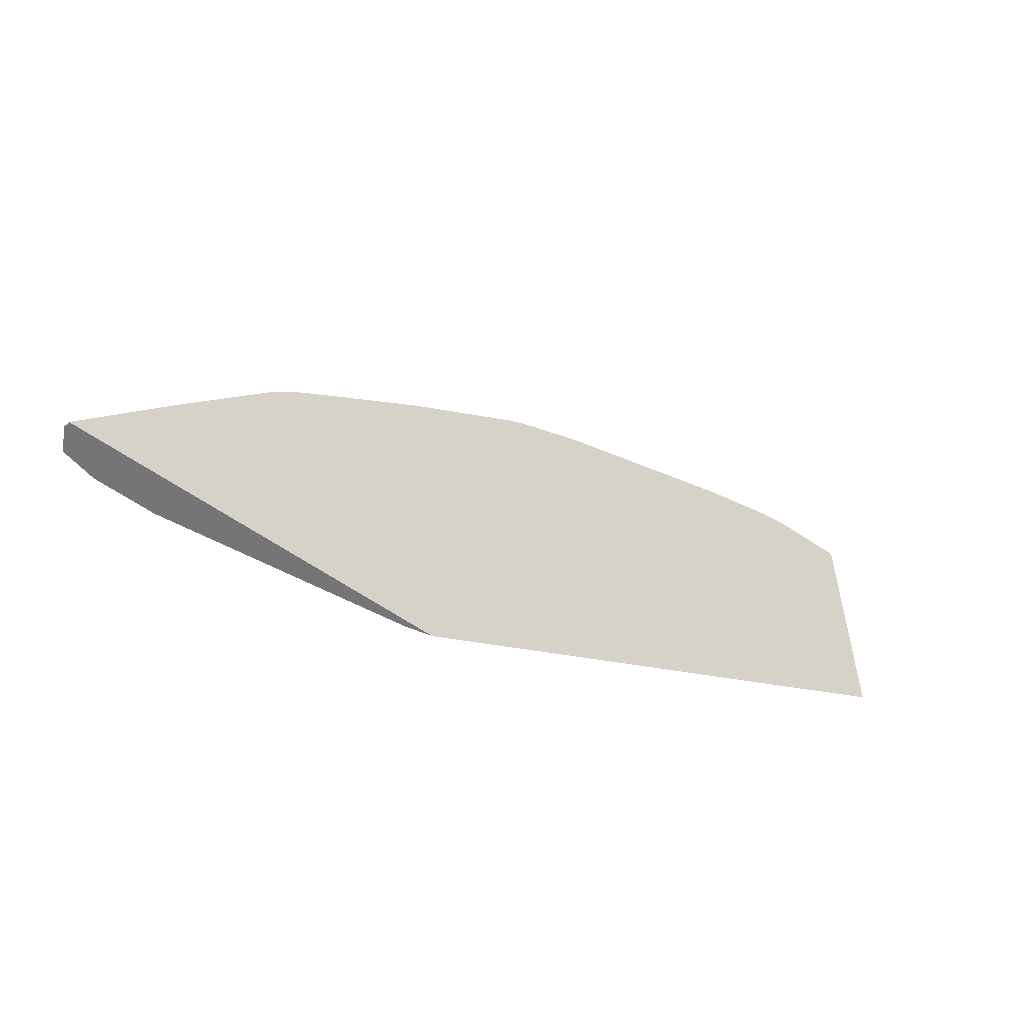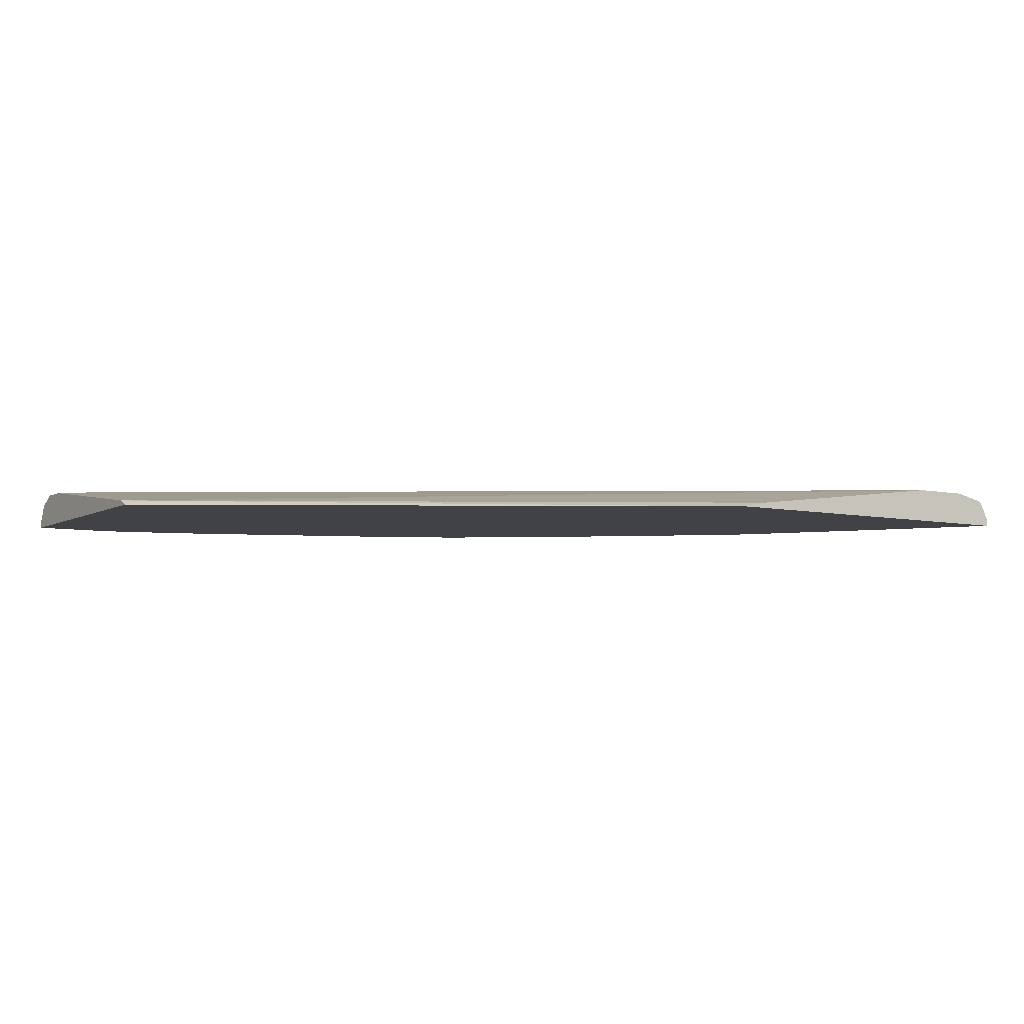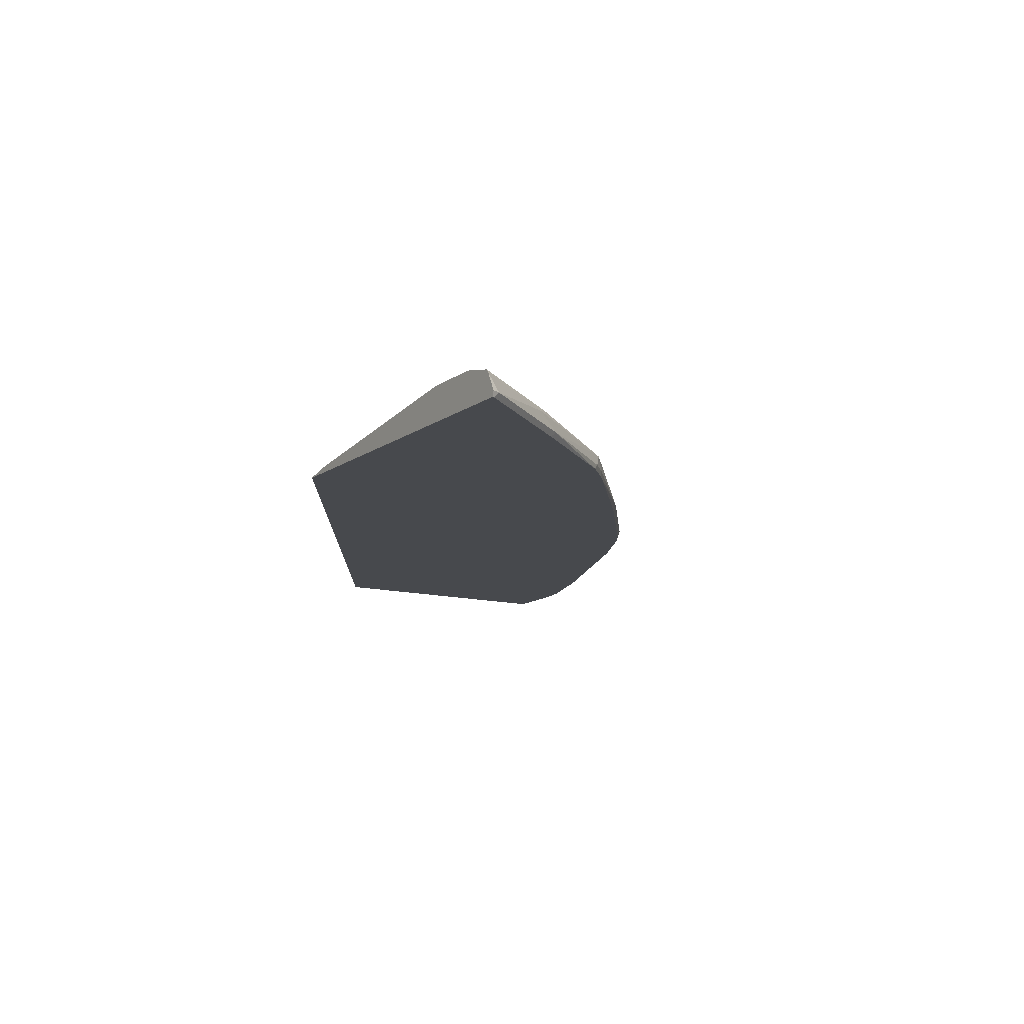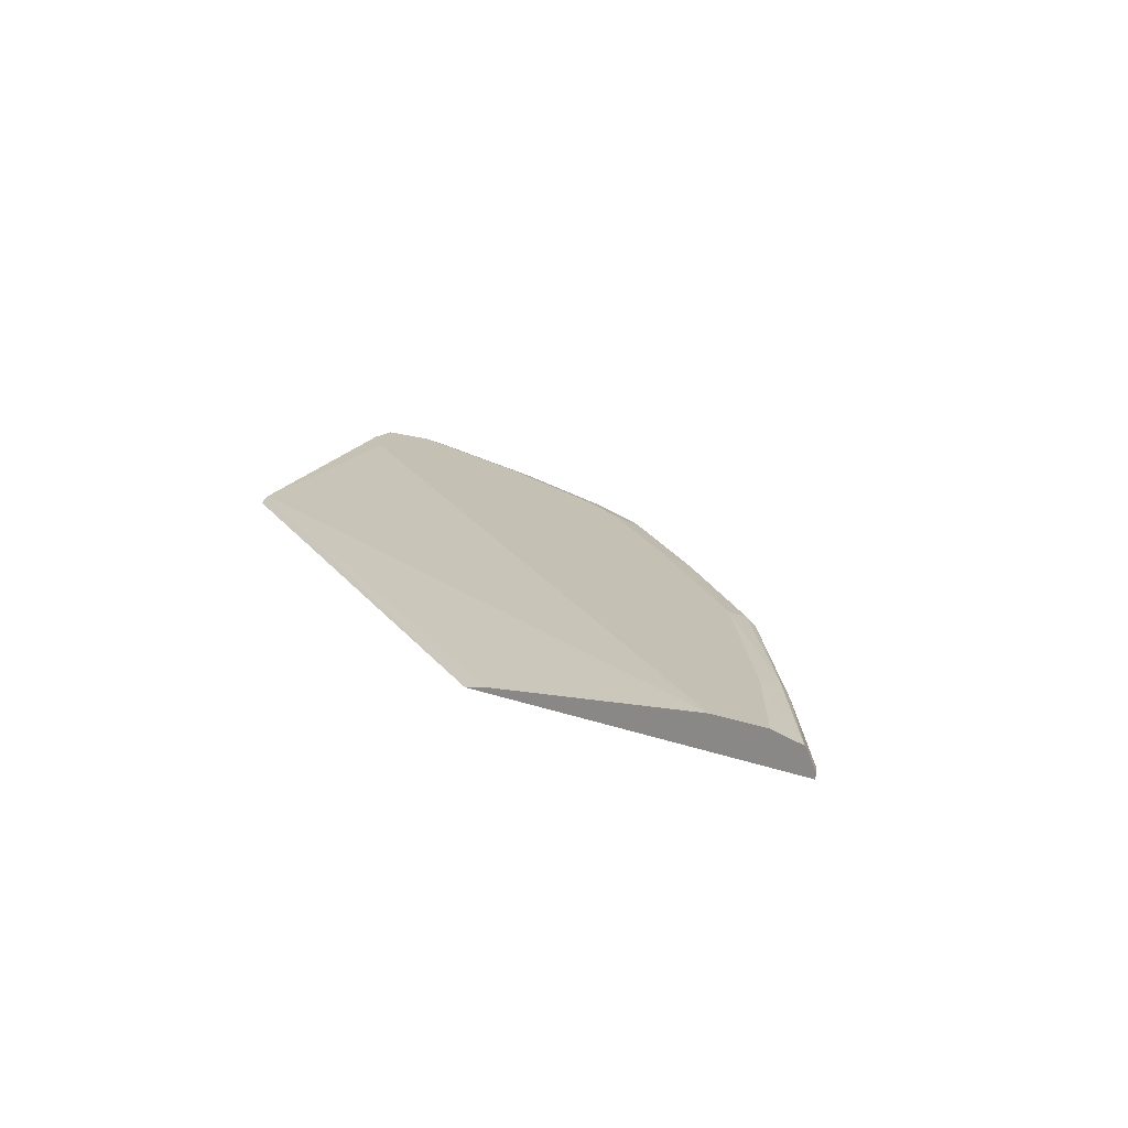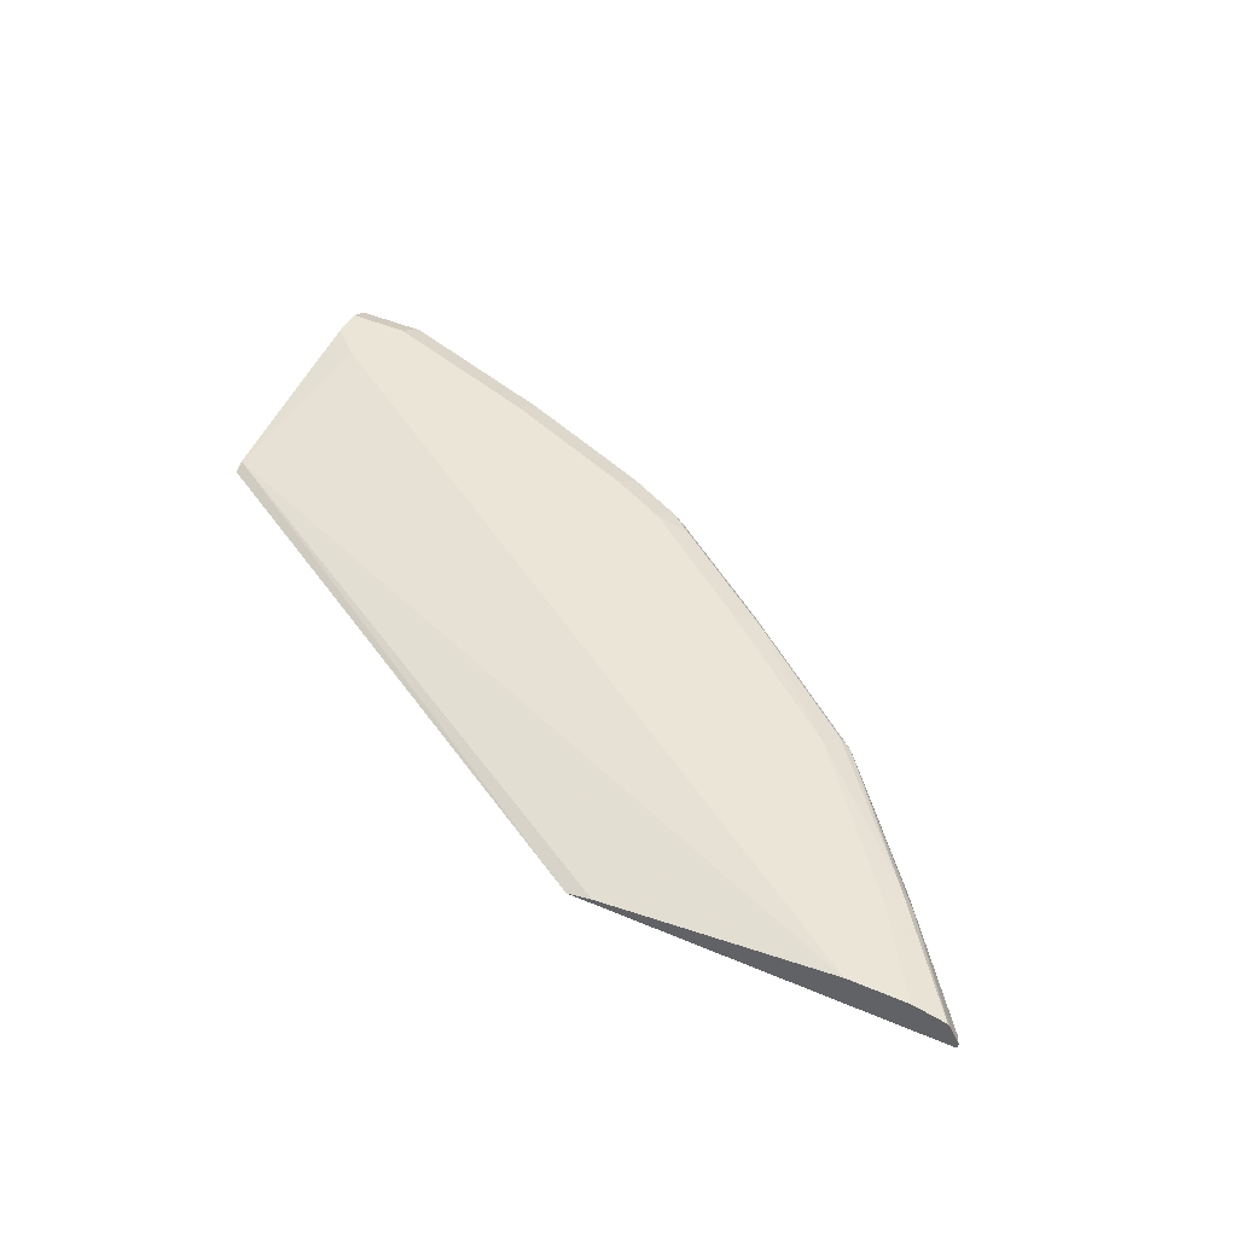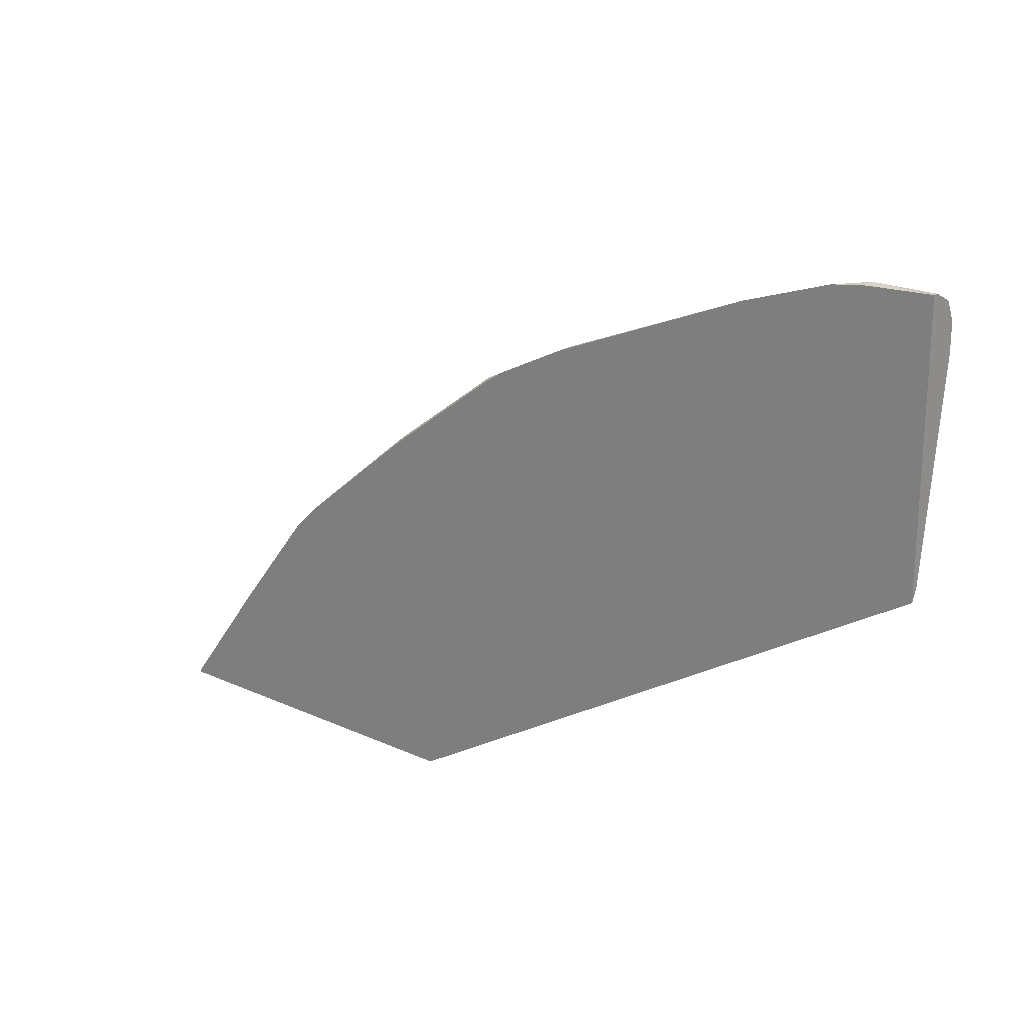
<metadata>
{"format":"obj","ext":"obj","renderer":"f3d","projection":"perspective","resolution":1024,"background":"white","views":[{"elev":-56.6,"azim":-36.7,"up":"+Z"},{"elev":-6.5,"azim":147.5,"up":"+Y"},{"elev":-12.3,"azim":-121.9,"up":"+Y"},{"elev":18.3,"azim":-145.6,"up":"+Y"},{"elev":45.7,"azim":-153.9,"up":"+Y"},{"elev":20.8,"azim":39.3,"up":"+Z"}]}
</metadata>
<code>
v -0.7674 -0.3888 0.4675
v -0.767 -0.3905 0.4675
v -0.7659 -0.3925 0.4687
v -0.7646 -0.3888 0.4731
v -0.7612 -0.3764 0.4675
v -0.7664 -0.3925 0.4675
v -0.7075 -0.3925 0.5464
v -0.7063 -0.3888 0.5508
v -0.7144 -0.3791 0.5346
v -0.7596 -0.3742 0.4675
v -0.5264 -0.3925 0.4675
v -0.6516 -0.3925 0.6183
v -0.6488 -0.3888 0.6221
v -0.6366 -0.3791 0.6318
v -0.7022 -0.3742 0.5444
v -0.7377 -0.3694 0.4675
v -0.6998 -0.3694 0.5249
v -0.5433 -0.3888 0.4675
v -0.1536 -0.3888 0.6998
v -0.1536 -0.3897 0.698
v -0.1536 -0.3925 0.6923
v -0.6497 -0.3925 0.6202
v -0.6337 -0.3925 0.6357
v -0.635 -0.3888 0.635
v -0.6285 -0.3758 0.635
v -0.5508 -0.3888 0.7063
v -0.5394 -0.3791 0.7096
v -0.5467 -0.3742 0.6998
v -0.622 -0.3694 0.6221
v -0.6988 -0.3694 0.4675
v -0.175 -0.3694 0.8165
v -0.1536 -0.3694 0.8359
v -0.1536 -0.3925 0.8748
v -0.6187 -0.3925 0.6483
v -0.5495 -0.3925 0.7051
v -0.473 -0.3888 0.7646
v -0.5313 -0.3758 0.7128
v -0.4616 -0.3791 0.7678
v -0.4536 -0.3758 0.7711
v -0.469 -0.3742 0.7582
v -0.4472 -0.3694 0.7582
v -0.5249 -0.3694 0.6998
v -0.1536 -0.3694 0.8553
v -0.1555 -0.3925 0.8748
v -0.1536 -0.3888 0.8748
v -0.4717 -0.3925 0.7634
v -0.4589 -0.3925 0.7717
v -0.4601 -0.3888 0.7711
v -0.4083 -0.3888 0.797
v -0.4148 -0.3758 0.7905
v -0.4083 -0.3694 0.7776
v -0.1536 -0.3704 0.8574
v -0.1944 -0.3694 0.8553
v -0.1944 -0.3888 0.8748
v -0.2001 -0.3925 0.8729
v -0.1536 -0.3758 0.8683
v -0.42 -0.3925 0.7912
v -0.412 -0.3925 0.7951
v -0.2774 -0.3925 0.8505
v -0.2746 -0.3888 0.8505
v -0.3175 -0.3758 0.8294
v -0.3111 -0.3694 0.8165
v -0.2009 -0.3758 0.8683
v -0.2191 -0.3925 0.8699
v -0.2163 -0.3888 0.8699
v -0.277 -0.3791 0.8456
v -0.2188 -0.3791 0.8651
f 27 38 39
f 27 39 37
f 28 37 39
f 63 67 65
f 28 39 40
f 33 45 54
f 28 41 42
f 28 42 29
f 33 54 44
f 36 46 47
f 27 36 38
f 36 47 48
f 28 40 41
f 27 37 28
f 19 33 21
f 26 46 36
f 26 35 46
f 26 34 35
f 25 28 29
f 23 26 24
f 23 34 26
f 19 30 31
f 19 21 20
f 19 45 33
f 19 56 45
f 19 52 56
f 19 43 52
f 19 32 43
f 36 48 39
f 26 36 27
f 36 39 38
f 54 64 55
f 39 50 51
f 19 31 32
f 61 67 63
f 61 66 67
f 60 67 66
f 60 65 67
f 60 64 65
f 60 66 61
f 59 64 60
f 54 65 64
f 54 63 65
f 53 61 63
f 53 62 61
f 52 63 56
f 52 53 63
f 39 49 50
f 50 62 51
f 49 61 50
f 49 60 61
f 49 59 60
f 49 58 59
f 49 57 58
f 48 57 49
f 47 57 48
f 45 63 54
f 45 56 63
f 44 54 55
f 43 53 52
f 39 48 49
f 39 41 40
f 39 51 41
f 50 61 62
f 18 30 19
f 11 19 20
f 16 32 31
f 3 7 8
f 3 12 7
f 3 22 12
f 3 23 22
f 3 34 23
f 3 35 34
f 3 46 35
f 3 47 46
f 3 57 47
f 3 58 57
f 3 59 58
f 3 64 59
f 3 55 64
f 3 44 55
f 3 33 44
f 3 21 33
f 3 11 21
f 3 6 11
f 1 6 2
f 1 11 6
f 1 18 11
f 1 30 18
f 1 16 30
f 1 10 16
f 1 5 10
f 1 4 5
f 1 3 4
f 1 2 3
f 16 31 30
f 3 8 4
f 4 8 9
f 2 6 3
f 5 9 10
f 4 9 5
f 16 43 32
f 16 53 43
f 16 62 53
f 16 51 62
f 16 41 51
f 16 29 42
f 16 17 29
f 15 29 17
f 15 25 29
f 14 28 25
f 14 27 28
f 14 26 27
f 14 24 26
f 16 42 41
f 13 24 14
f 7 12 8
f 14 25 15
f 8 12 13
f 8 13 14
f 8 14 9
f 9 15 10
f 10 15 17
f 9 14 15
f 11 18 19
f 11 20 21
f 12 22 13
f 13 22 23
f 13 23 24
f 10 17 16

</code>
